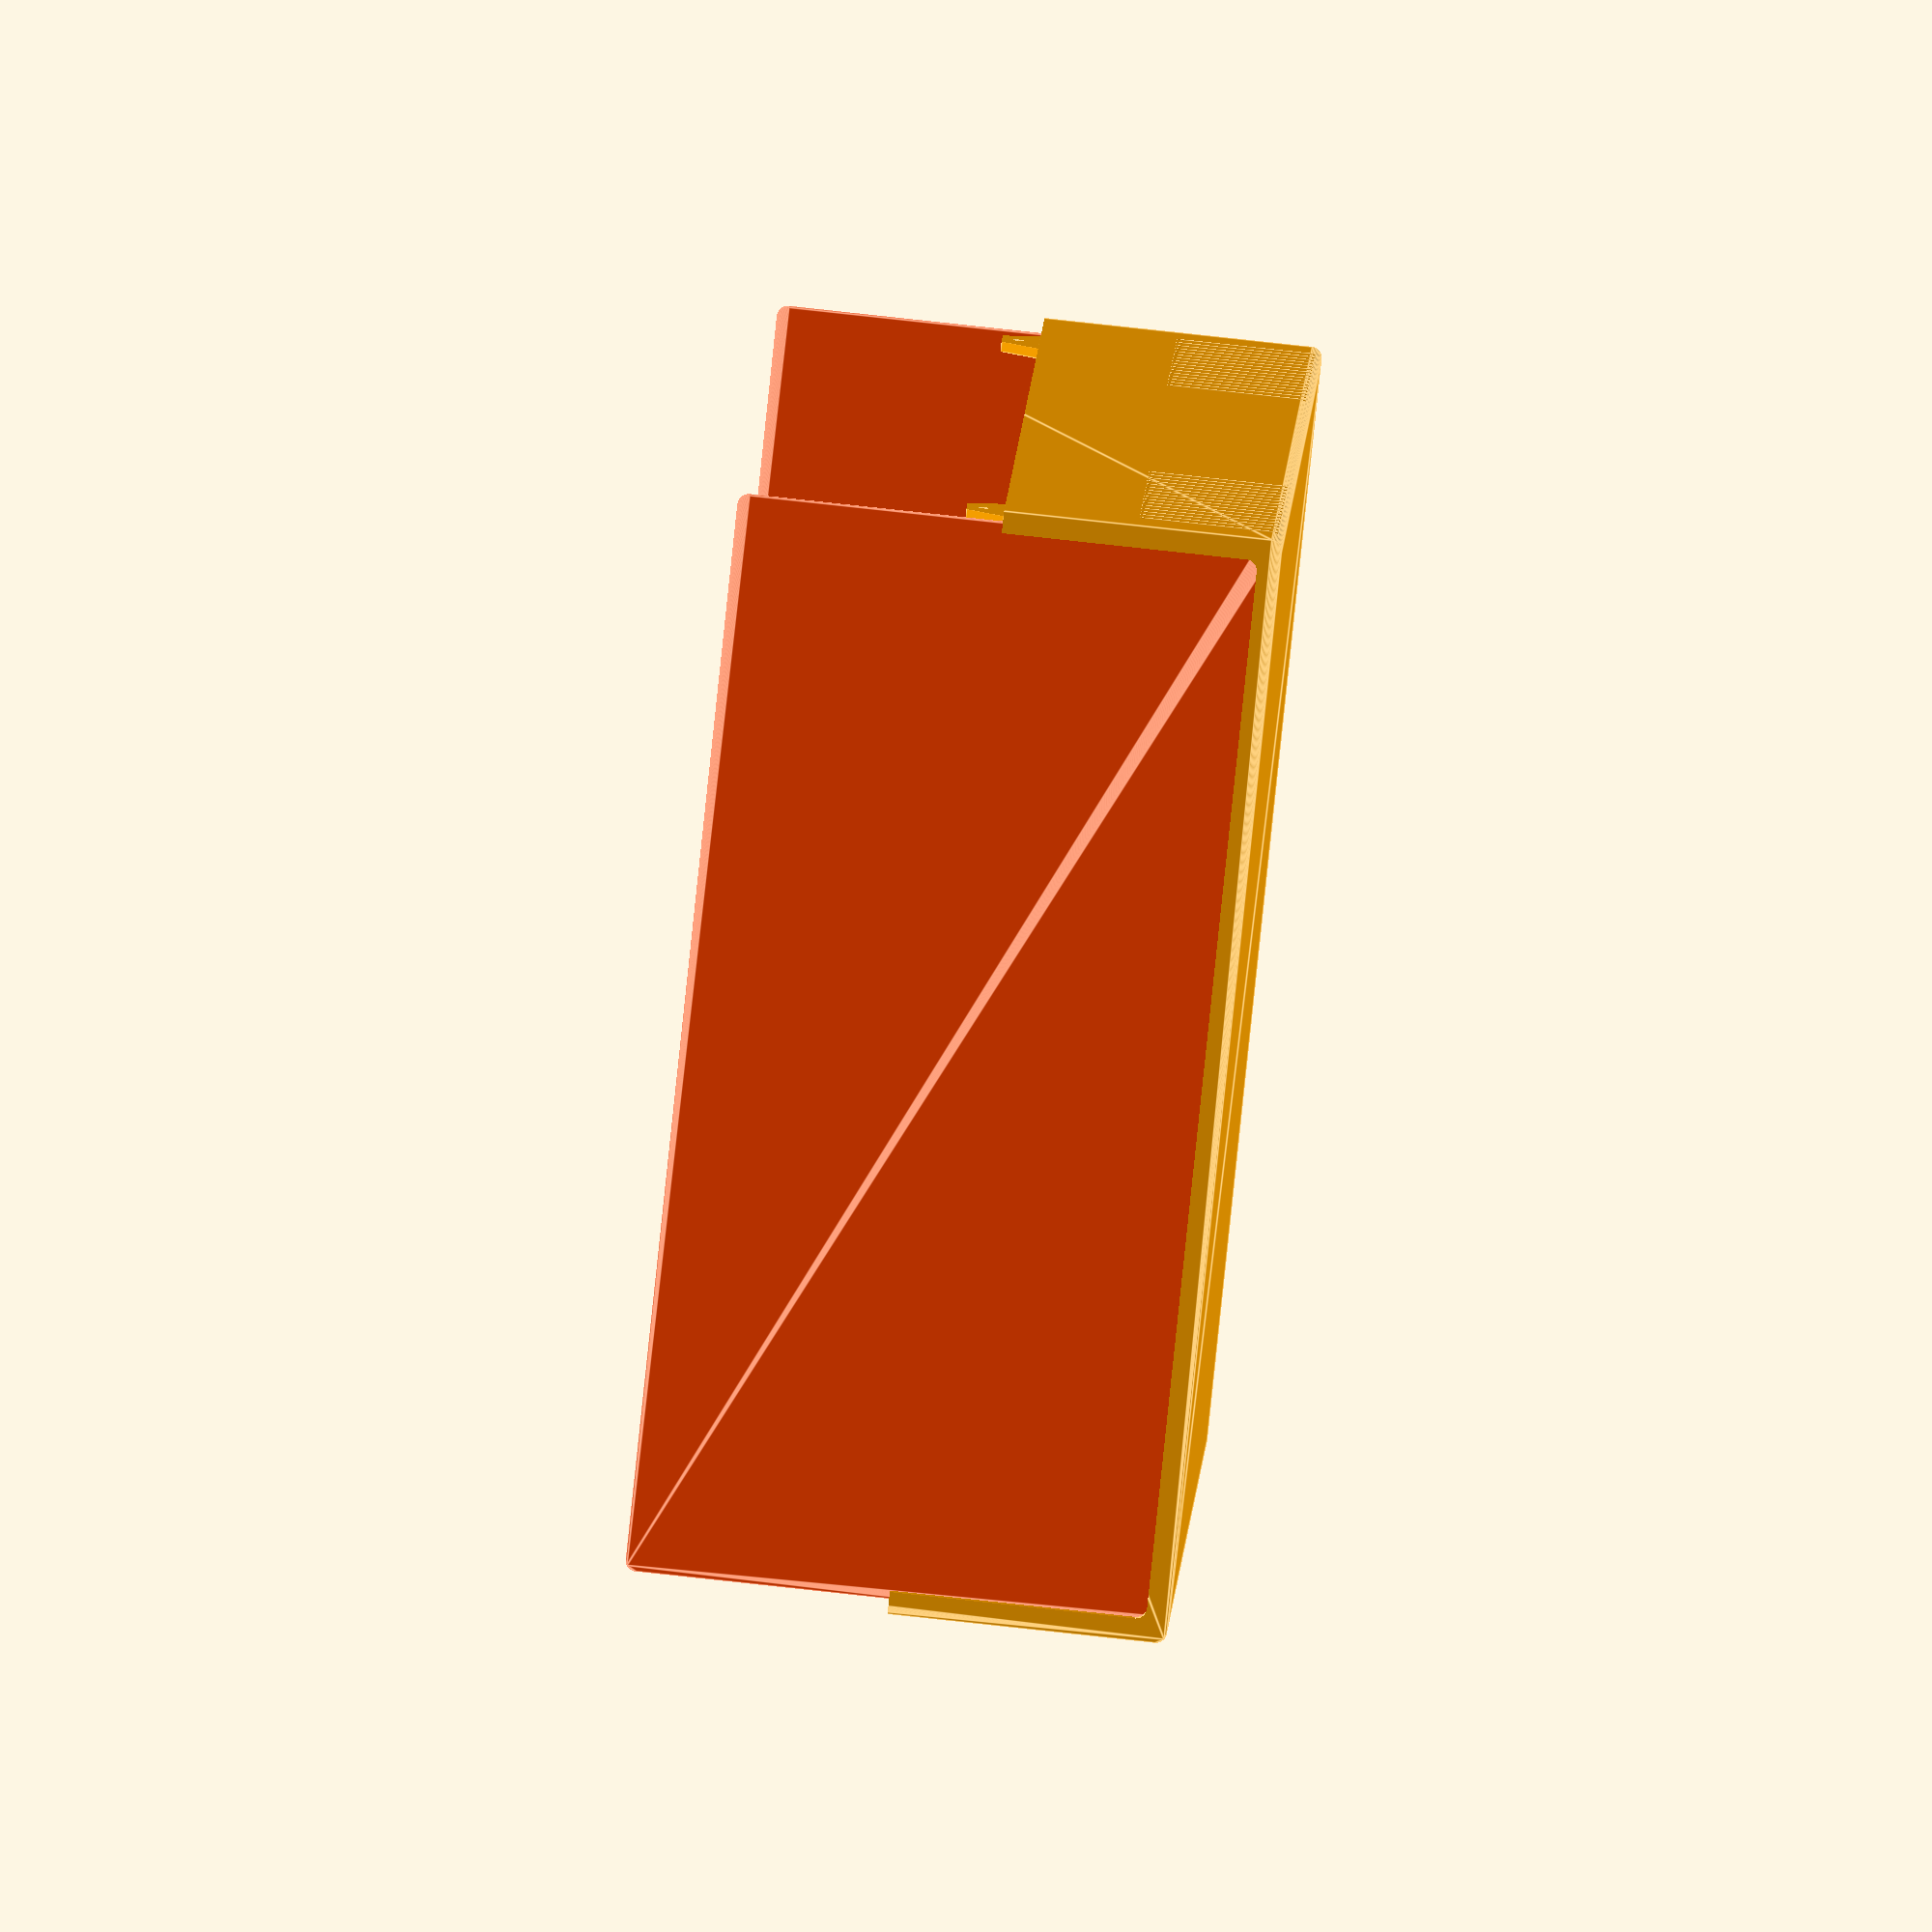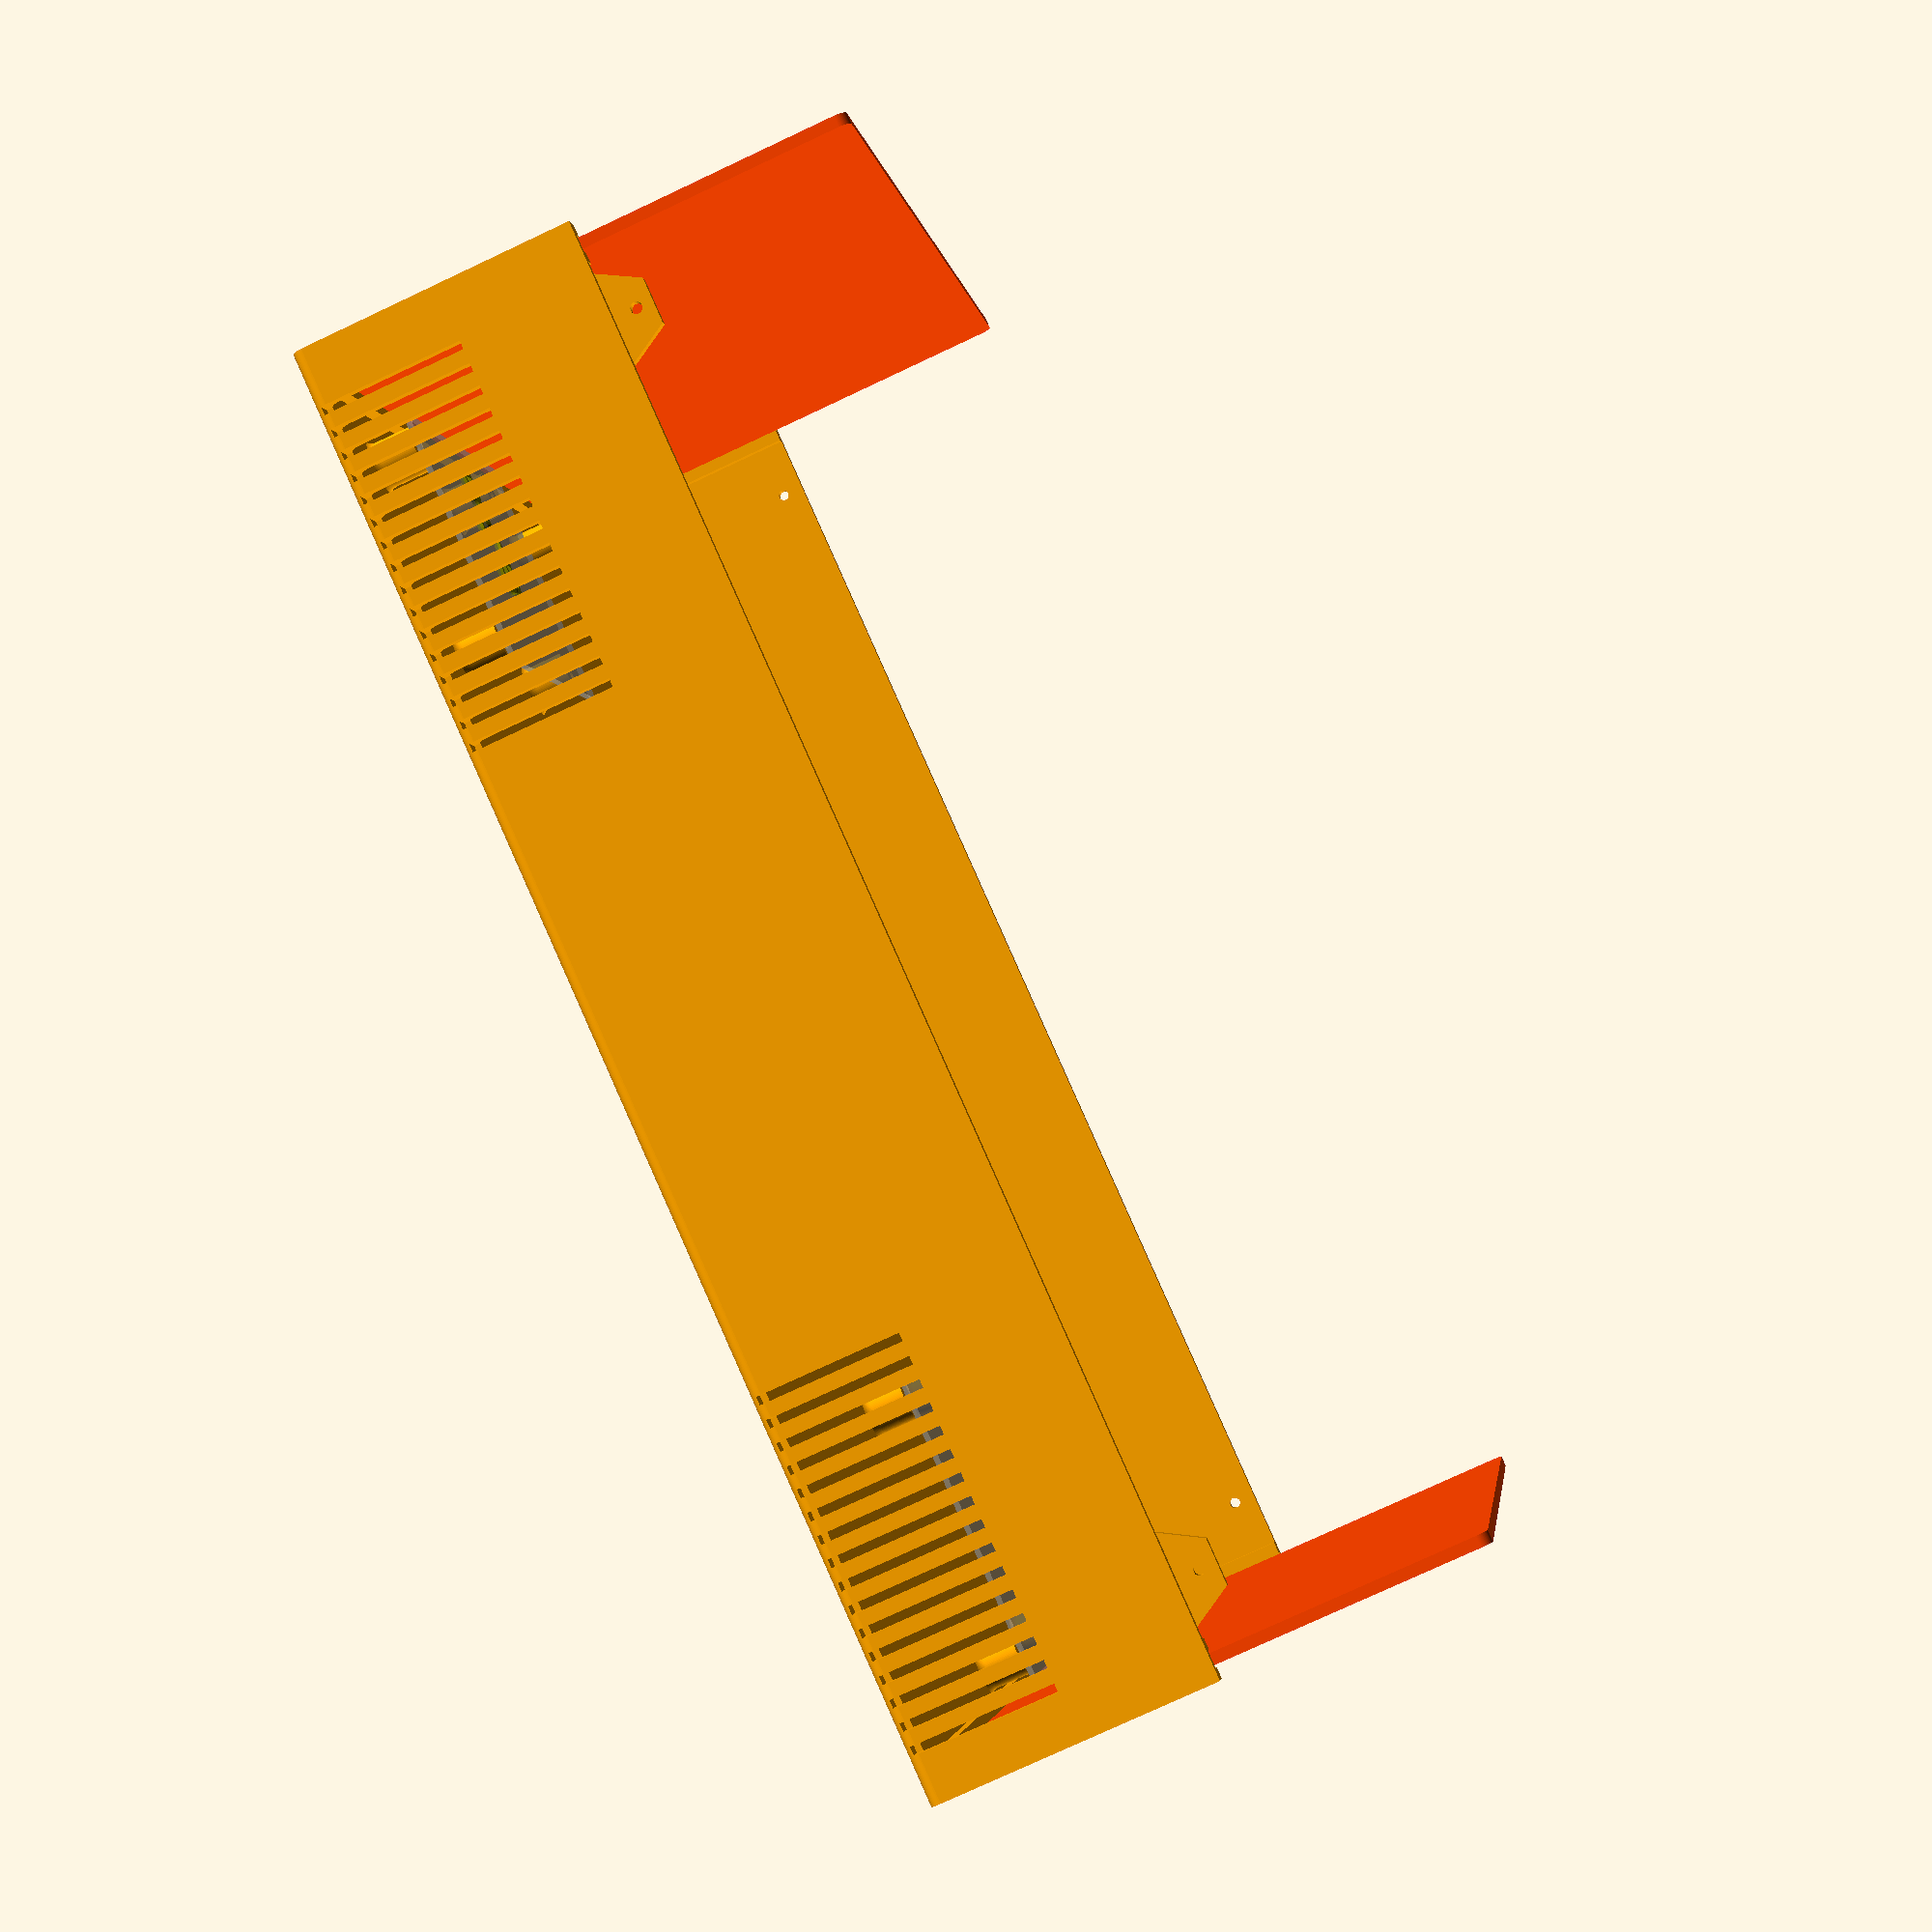
<openscad>

/*//////////////////////////////////////////////////////////////////                
////////////////////////////////////////////////////////////////////                                                                                                           


*/////////////////////////// - Info - //////////////////////////////

// All coordinates are starting as integrated circuit pins.
// From the top view :

//   CoordD           <---       CoordC
//                                 ^
//                                 ^
//                                 ^
//   CoordA           --->       CoordB


////////////////////////////////////////////////////////////////////


////////// -  Box parameters - /////////////

/* [Box dimensions] */
// - Length  
  Length        = 254;       
// - Width
  Width         = 200;                     
// - Height  
  Height        = 100;  
// - Wall thickness  
  Thick         = 2;//[2:5]  
  
/* [Box options] */
// - Filet diameter  
  Filet         = 2;//[0.1:12] 
// - Filet smoothness  
  Resolution    = 50;//[1:100] 
// - Tolerance (Panel/rails gap)
  m             = 0.9;
// - PCB feet (x4) 
  PCBFeet       = 1;// [0:No, 1:Yes]
// - PCB2 feet (x4) 
  PCB2Feet       = 1;// [0:No, 1:Yes] 
// - PCB3 feet (x4) 
  PCB3Feet       = 1;// [0:No, 1:Yes] 
// - PCB4 feet (x4) 
  PCB4Feet       = 1;// [0:No, 1:Yes] 
// - PCB5 feet (x4) 
  PCB5Feet       = 0;// [0:No, 1:Yes]
// - PCB6 feet (x4)
  PCB6Feet       = 1;// [0:No, 1:Yes]  
// - Ventilation Holes
  Vent          = 1;// [0:No, 1:Yes]
// - Holes width (in mm)
  Vent_width    = 1.5;   


  
/* [PCB_Feet - Raspberry Pi] */
//All dimensions are from the center foot axis

// - Low left corner X position
PCBPosX         = 180;
// - Low left corner Y position
PCBPosY         = 84;
// - PCB Length
PCBLength       = 49;
// - PCB Width
PCBWidth        = 58;
// - Feet height
FootHeight      = 10;
// - Foot diameter
FootDia         = 8;
// - Hole diameter
FootHole        = 3;  


/* [PCB2_Feet - Purple PCB] */
//All dimensions are from the center foot axis

// - Low left corner X position
PCB2PosX         = 7;
// - Low left corner Y position
PCB2PosY         = 116;
// - PCB2 Length
PCB2Length       = 63;
// - PCB Width
PCB2Width        = 54;
// - Feet height
Foot2Height      = 10;
// - Foot diameter
Foot2Dia         = 8;
// - Hole diameter
Foot2Hole       = 3; 


/* [PCB3_Feet - Green PCB 1 - Connected to Green PCB 2] */
//All dimensions are from the center foot axis

// - Low left corner X position
PCB3PosX         = 120;
// - Low left corner Y position
PCB3PosY         = 116;
// - PCB2 Length
PCB3Length       = 35;
// - PCB Width
PCB3Width        = 55;
// - Feet height
Foot3Height      = 10;
// - Foot diameter
Foot3Dia         = 8;
// - Hole diameter
Foot3Hole       = 3;

/* [PCB4_Feet - Green PCB 2 - Connected to Green PCB 1] */
//All dimensions are from the center foot axis

// - Low left corner X position
PCB4PosX         = 120;
// - Low left corner Y position
PCB4PosY         = 10;
// - PCB2 Length
PCB4Length       = 35;
// - PCB Width
PCB4Width        = 55;
// - Feet height
Foot4Height      = 10;
// - Foot diameter
Foot4Dia         = 8;
// - Hole diameter
Foot4Hole       = 3;

/* [PCB5_Feet - Green PCB 3] */
//All dimensions are from the center foot axis

// - Low left corner X position
PCB5PosX         = 60;
// - Low left corner Y position
PCB5PosY         = 10;
// - PCB2 Length
PCB5Length       = 35;
// - PCB Width
PCB5Width        = 55;
// - Feet height
Foot5Height      = 10;
// - Foot diameter
Foot5Dia         = 8;
// - Hole diameter
Foot5Hole       = 3;

/* [PCB6_Feet - Green PCB 1 - Connected to Green PCB 2] */
//All dimensions are from the center foot axis

// - Low left corner X position
PCB6PosX         = 5;
// - Low left corner Y position
PCB6PosY         = 10;
// - PCB2 Length
PCB6Length       = 35;
// - PCB Width
PCB6Width        = 55;
// - Feet height
Foot6Height      = 10;
// - Foot diameter
Foot6Dia         = 8;
// - Hole diameter
Foot6Hole       = 3;
  

/* [STL element to export] */
// - Top shell
TShell          = 0;// [0:No, 1:Yes]
// - Bottom shell
BShell          = 1;// [0:No, 1:Yes]
// - Front panel
FPanL           = 1;// [0:No, 1:Yes]
// - Back panel  
BPanL           = 1;// [0:No, 1:Yes]


  
/* [Hidden] */
// - Shell color  
Couleur1        = "Orange";       
// - Panels color    
Couleur2        = "OrangeRed";    
// Thick X 2 - make thicker; if it is a vent, want to make sure they go through shell
Dec_Thick       = Vent ? Thick*2 : Thick; 
// - Depth 
Dec_size        = Vent ? Thick*2 : 0.8;





/////////// - Generic rounded box - //////////

module RoundBox($a=Length, $b=Width, $c=Height){// Cube bords arrondis
                    $fn=Resolution;            
                    translate([0,Filet,Filet]){  
                    minkowski (){                                              
                        cube ([$a-(Length/2),$b-(2*Filet),$c-(2*Filet)], center = false);
                        rotate([0,90,0]){    
                        cylinder(r=Filet,h=Length/2, center = false);
                            } 
                        }
                    }
                }// End of RoundBox Module

      
////////////////////////////////// - Module Shell - //////////////////////////////////         

module Coque(){//Shell  
    Thick = Thick*2;  
    difference(){    
        difference(){//sides decoration
            union(){    
                     difference() {//Substraction Fileted box
                      
                        difference(){//Median cube slicer
                            union() {//union               
                            difference(){//Coque    
                                RoundBox();
                                translate([Thick/2,Thick/2,Thick/2]){     
                                        RoundBox($a=Length-Thick, $b=Width-Thick, $c=Height-Thick);
                                        }
                                        }//Fin diff Coque                            
                                difference(){//larger Rails        
                                     translate([Thick+m,Thick/2,Thick/2]){// Rails
                                          RoundBox($a=Length-((2*Thick)+(2*m)), $b=Width-Thick, $c=Height-(Thick*2));
                                                          }//fin Rails
                                     translate([((Thick+m/2)*1.55),Thick/2,Thick/2+0.1]){ // +0.1 added to avoid the artefact
                                          RoundBox($a=Length-((Thick*3)+2*m), $b=Width-Thick, $c=Height-Thick);
                                                    }           
                                                }//Fin largeur Rails
                                    }//Fin union                                   
                               translate([-Thick,-Thick,Height/2]){// Cube à soustraire
                                    cube ([Length+100, Width+100, Height], center=false);
                                            }                                            
                                      }//End Median cube slicer
                               translate([-Thick/2,Thick,Thick]){ 
                                    RoundBox($a=Length+Thick, $b=Width-Thick*2, $c=Height-Thick);       
                                    }                          
                                }                                          


                difference(){// wall fixation box legs
                    union(){
                        translate([3*Thick +5,Thick,Height/2]){
                            rotate([90,0,0]){
                                    $fn=6;
                                    cylinder(d=16,Thick/2);
                                    }   
                            }
                            
                       translate([Length-((3*Thick)+5),Thick,Height/2]){
                            rotate([90,0,0]){
                                    $fn=6;
                                    cylinder(d=16,Thick/2);
                                    }   
                            }

                        }
                            translate([4,Thick+Filet,Height/2-57]){   
                             rotate([45,0,0]){
                                   cube([Length,40,40]);    
                                  }
                           }
                           translate([0,-(Thick*1.46),Height/2]){
                                cube([Length,Thick*2,10]);
                           }
                    } //Fin fixation box legs
            }

        union(){// outbox sides decorations
            
            for(i=[0:Thick:Length/4]){

                // Ventilation holes ;) 
                    translate([10+i,-Dec_Thick+Dec_size,1]){
                    cube([Vent_width,Dec_Thick,Height/4]);
                    }
                    translate([(Length-10) - i,-Dec_Thick+Dec_size,1]){
                    cube([Vent_width,Dec_Thick,Height/4]);
                    }
                    translate([(Length-10) - i,Width-Dec_size,1]){
                    cube([Vent_width,Dec_Thick,Height/4]);
                    }
                    translate([10+i,Width-Dec_size,1]){
                    cube([Vent_width,Dec_Thick,Height/4]);
                    }
  
                
                    }// fin de for
               // }
                }//fin union decoration
            }//fin difference decoration


            union(){ //sides holes
                $fn=50;
                translate([3*Thick+5,20,Height/2+4]){
                    rotate([90,0,0]){
                    cylinder(d=2,20);
                    }
                }
                translate([Length-((3*Thick)+5),20,Height/2+4]){
                    rotate([90,0,0]){
                    cylinder(d=2,20);
                    }
                }
                translate([3*Thick+5,Width+5,Height/2-4]){
                    rotate([90,0,0]){
                    cylinder(d=2,20);
                    }
                }
                translate([Length-((3*Thick)+5),Width+5,Height/2-4]){
                    rotate([90,0,0]){
                    cylinder(d=2,20);
                    }
                }
            }//fin sides holes

        }//fin difference holes
}// fin shell 

////////////////////////////// ///////////////////////////////////////////





/////////////////////// - Foot with base filet - /////////////////////////////
module foot(FootDia,FootHole,FootHeight){
    Filet=2;
    color(Couleur1)   
    translate([0,0,Filet-1.5])
    difference(){
    
    difference(){
            //translate ([0,0,-Thick]){
                cylinder(d=FootDia+Filet,FootHeight-Thick, $fn=100);
                        //}
                    rotate_extrude($fn=100){
                            translate([(FootDia+Filet*2)/2,Filet,0]){
                                    minkowski(){
                                            square(10);
                                            circle(Filet, $fn=100);
                                        }
                                 }
                           }
                   }
            cylinder(d=FootHole,FootHeight+1, $fn=100);
               }          
}// Fin module foot
  
module Feet(){     
//////////////////// - PCB only visible in the preview mode - /////////////////////    
    translate([3*Thick+2,Thick+5,FootHeight+(Thick/2)-0.5]){
    
    %square ([PCBLength+10,PCBWidth+10]);
       translate([PCBLength/2,PCBWidth/2,0.5]){ 
        color("Olive")
        %text("PCB", halign="center", valign="center", font="Arial black");
       }
    } // Fin PCB 
  
    
////////////////////////////// - 4 Feet - //////////////////////////////////////////     
    translate([3*Thick+7,Thick+10,Thick/2]){
        foot(FootDia,FootHole,FootHeight);
    }
    translate([(3*Thick)+PCBLength+7,Thick+10,Thick/2]){
        foot(FootDia,FootHole,FootHeight);
        }
    translate([(3*Thick)+PCBLength+7,(Thick)+PCBWidth+10,Thick/2]){
        foot(FootDia,FootHole,FootHeight);
        }        
    translate([3*Thick+7,(Thick)+PCBWidth+10,Thick/2]){
        foot(FootDia,FootHole,FootHeight);
    }   

} // Fin module Feet
 


 
/////////////////////// - Foot2 with base filet - /////////////////////////////
module foot2(Foot2Dia,Foot2Hole,Foot2Height){
    Filet=2;
    color(Couleur1)   
    translate([0,0,Filet-1.5])
    difference(){
    
    difference(){
            //translate ([0,0,-Thick]){
                cylinder(d=Foot2Dia+Filet,Foot2Height-Thick, $fn=100);
                        //}
                    rotate_extrude($fn=100){
                            translate([(Foot2Dia+Filet*2)/2,Filet,0]){
                                    minkowski(){
                                            square(10);
                                            circle(Filet, $fn=100);
                                        }
                                 }
                           }
                   }
            cylinder(d=Foot2Hole,Foot2Height+1, $fn=100);
               }          
}// Fin module foot2

module Feet2(){     
//////////////////// - PCB2 only visible in the preview mode - /////////////////////    
    translate([3*Thick+2,Thick+5,Foot2Height+(Thick/2)-0.5]){
    
    %square ([PCB2Length+10,PCB2Width+10]);
       translate([PCB2Length/2,PCB2Width/2,0.5]){ 
        color("Olive")
        %text("PCB", halign="center", valign="center", font="Arial black");
       }
    } // Fin PCB2
  
    
////////////////////////////// - 4 Feet - //////////////////////////////////////////     
    translate([3*Thick+7,Thick+10,Thick/2]){
        foot(Foot2Dia,Foot2Hole,Foot2Height);
    }
    translate([(3*Thick)+PCB2Length+7,Thick+10,Thick/2]){
        foot(Foot2Dia,Foot2Hole,Foot2Height);
        }
    translate([(3*Thick)+PCB2Length+7,(Thick)+PCB2Width+10,Thick/2]){
        foot(Foot2Dia,Foot2Hole,Foot2Height);
        }        
    translate([3*Thick+7,(Thick)+PCB2Width+10,Thick/2]){
        foot(Foot2Dia,Foot2Hole,Foot2Height);
    }   

} // Fin module Feet2

/////////////////////// - Foot3 with base filet - /////////////////////////////
module foot3(Foot3Dia,Foot3Hole,Foot3Height){
    Filet=2;
    color(Couleur1)   
    translate([0,0,Filet-1.5])
    difference(){
    
    difference(){
            //translate ([0,0,-Thick]){
                cylinder(d=Foot3Dia+Filet,Foot3Height-Thick, $fn=100);
                        //}
                    rotate_extrude($fn=100){
                            translate([(Foot3Dia+Filet*2)/2,Filet,0]){
                                    minkowski(){
                                            square(10);
                                            circle(Filet, $fn=100);
                                        }
                                 }
                           }
                   }
            cylinder(d=Foot3Hole,Foot3Height+1, $fn=100);
               }          
}// Fin module foot3

module Feet3(){     
//////////////////// - PCB3 only visible in the preview mode - /////////////////////    
    translate([3*Thick+2,Thick+5,Foot3Height+(Thick/2)-0.5]){
    
    %square ([PCB3Length+10,PCB3Width+10]);
       translate([PCB3Length/2,PCB3Width/2,0.5]){ 
        color("Olive")
        %text("PCB", halign="center", valign="center", font="Arial black");
       }
    } // Fin PCB3
  
    
////////////////////////////// - 4 Feet - //////////////////////////////////////////     
    translate([3*Thick+7,Thick+10,Thick/2]){
        foot(Foot3Dia,Foot3Hole,Foot3Height);
    }
    translate([(3*Thick)+PCB3Length+7,Thick+10,Thick/2]){
        foot(Foot3Dia,Foot3Hole,Foot3Height);
        }
    translate([(3*Thick)+PCB3Length+7,(Thick)+PCB3Width+10,Thick/2]){
        foot(Foot3Dia,Foot3Hole,Foot3Height);
        }        
    translate([3*Thick+7,(Thick)+PCB3Width+10,Thick/2]){
        foot(Foot3Dia,Foot3Hole,Foot3Height);
    }   

} // Fin module Feet3


/////////////////////// - Foot4 with base filet - /////////////////////////////
module foot4(Foot4Dia,Foot4Hole,Foot4Height){
    Filet=2;
    color(Couleur1)   
    translate([0,0,Filet-1.5])
    difference(){
    
    difference(){
            //translate ([0,0,-Thick]){
                cylinder(d=Foot4Dia+Filet,Foot4Height-Thick, $fn=100);
                        //}
                    rotate_extrude($fn=100){
                            translate([(Foot4Dia+Filet*2)/2,Filet,0]){
                                    minkowski(){
                                            square(10);
                                            circle(Filet, $fn=100);
                                        }
                                 }
                           }
                   }
            cylinder(d=Foot4Hole,Foot4Height+1, $fn=100);
               }          
}// Fin module foot4

module Feet4(){     
//////////////////// - PCB4 only visible in the preview mode - /////////////////////    
    translate([3*Thick+2,Thick+5,Foot4Height+(Thick/2)-0.5]){
    
    %square ([PCB4Length+10,PCB4Width+10]);
       translate([PCB4Length/2,PCB4Width/2,0.5]){ 
        color("Olive")
        %text("PCB", halign="center", valign="center", font="Arial black");
       }
    } // Fin PCB4
  
    
////////////////////////////// - 4 Feet - //////////////////////////////////////////     
    translate([3*Thick+7,Thick+10,Thick/2]){
        foot(Foot4Dia,Foot4Hole,Foot4Height);
    }
    translate([(3*Thick)+PCB4Length+7,Thick+10,Thick/2]){
        foot(Foot4Dia,Foot4Hole,Foot4Height);
        }
    translate([(3*Thick)+PCB4Length+7,(Thick)+PCB4Width+10,Thick/2]){
        foot(Foot4Dia,Foot4Hole,Foot4Height);
        }        
    translate([3*Thick+7,(Thick)+PCB4Width+10,Thick/2]){
        foot(Foot4Dia,Foot4Hole,Foot4Height);
    }   

} // Fin module Feet4


/////////////////////// - Foot5 with base filet - /////////////////////////////
module foot5(Foot5Dia,Foot5Hole,Foot5Height){
    Filet=2;
    color(Couleur1)   
    translate([0,0,Filet-1.5])
    difference(){
    
    difference(){
            //translate ([0,0,-Thick]){
                cylinder(d=Foot5Dia+Filet,Foot3Height-Thick, $fn=100);
                        //}
                    rotate_extrude($fn=100){
                            translate([(Foot5Dia+Filet*2)/2,Filet,0]){
                                    minkowski(){
                                            square(10);
                                            circle(Filet, $fn=100);
                                        }
                                 }
                           }
                   }
            cylinder(d=Foot5Hole,Foot5Height+1, $fn=100);
               }          
}// Fin module foot5

module Feet5(){     
//////////////////// - PCB5 only visible in the preview mode - /////////////////////    
    translate([3*Thick+2,Thick+5,Foot5Height+(Thick/2)-0.5]){
    
    %square ([PCB5Length+10,PCB5Width+10]);
       translate([PCB3Length/2,PCB3Width/2,0.5]){ 
        color("Olive")
        %text("PCB", halign="center", valign="center", font="Arial black");
       }
    } // Fin PCB3
  
    
////////////////////////////// - 4 Feet - //////////////////////////////////////////     
    translate([3*Thick+7,Thick+10,Thick/2]){
        foot(Foot5Dia,Foot5Hole,Foot5Height);
    }
    translate([(3*Thick)+PCB5Length+7,Thick+10,Thick/2]){
        foot(Foot5Dia,Foot5Hole,Foot5Height);
        }
    translate([(3*Thick)+PCB5Length+7,(Thick)+PCB5Width+10,Thick/2]){
        foot(Foot5Dia,Foot5Hole,Foot5Height);
        }        
    translate([3*Thick+7,(Thick)+PCB5Width+10,Thick/2]){
        foot(Foot5Dia,Foot5Hole,Foot5Height);
    }   

} // Fin module Feet5


/////////////////////// - Foot6 with base filet - /////////////////////////////
module foot6(Foot6Dia,Foot6Hole,Foot6Height){
    Filet=2;
    color(Couleur1)   
    translate([0,0,Filet-1.5])
    difference(){
    
    difference(){
            //translate ([0,0,-Thick]){
                cylinder(d=Foot6Dia+Filet,Foot6Height-Thick, $fn=100);
                        //}
                    rotate_extrude($fn=100){
                            translate([(Foot6Dia+Filet*2)/2,Filet,0]){
                                    minkowski(){
                                            square(10);
                                            circle(Filet, $fn=100);
                                        }
                                 }
                           }
                   }
            cylinder(d=Foot6Hole,Foot6Height+1, $fn=100);
               }          
}// Fin module foot6

module Feet6(){     
//////////////////// - PCB6 only visible in the preview mode - /////////////////////    
    translate([3*Thick+2,Thick+5,Foot6Height+(Thick/2)-0.5]){
    
    %square ([PCB6Length+10,PCB6Width+10]);
       translate([PCB6Length/2,PCB6Width/2,0.5]){ 
        color("Olive")
        %text("PCB", halign="center", valign="center", font="Arial black");
       }
    } // Fin PCB6
  
    
////////////////////////////// - 4 Feet - //////////////////////////////////////////     
    translate([3*Thick+7,Thick+10,Thick/2]){
        foot(Foot6Dia,Foot6Hole,Foot6Height);
    }
    translate([(3*Thick)+PCB6Length+7,Thick+10,Thick/2]){
        foot(Foot6Dia,Foot6Hole,Foot6Height);
        }
    translate([(3*Thick)+PCB6Length+7,(Thick)+PCB6Width+10,Thick/2]){
        foot(Foot6Dia,Foot6Hole,Foot6Height);
        }        
    translate([3*Thick+7,(Thick)+PCB6Width+10,Thick/2]){
        foot(Foot6Dia,Foot6Hole,Foot6Height);
    }   

} // Fin module Feet6


////////////////////////////////////////////////////////////////////////
////////////////////// <- Holes Panel Manager -> ///////////////////////
////////////////////////////////////////////////////////////////////////

//                           <- Panel ->  
module Panel(Length,Width,Thick,Filet){
    scale([0.5,1,1])
    minkowski(){
            cube([Thick,Width-(Thick*2+Filet*2+m),Height-(Thick*2+Filet*2+m)]);
            translate([0,Filet,Filet])
            rotate([0,90,0])
            cylinder(r=Filet,h=Thick, $fn=100);
      }
}



//                          <- Circle hole -> 
// Cx=Cylinder X position | Cy=Cylinder Y position | Cdia= Cylinder dia | Cheight=Cyl height
module CylinderHole(OnOff,Cx,Cy,Cdia){
    if(OnOff==1)
    translate([Cx,Cy,-1])
        cylinder(d=Cdia,10, $fn=50);
}
//                          <- Square hole ->  
// Sx=Square X position | Sy=Square Y position | Sl= Square Length | Sw=Square Width | Filet = Round corner
module SquareHole(OnOff,Sx,Sy,Sl,Sw,Filet){
    if(OnOff==1)
     minkowski(){
        translate([Sx+Filet/2,Sy+Filet/2,-1])
            cube([Sl-Filet,Sw-Filet,10]);
            cylinder(d=Filet,h=10, $fn=100);
       }
}


 
//                      <- Linear text panel -> 
module LText(OnOff,Tx,Ty,Font,Size,Content){
    if(OnOff==1)
    translate([Tx,Ty,Thick+.5])
    linear_extrude(height = 0.5){
    text(Content, size=Size, font=Font);
    }
}
//                     <- Circular text panel->  
module CText(OnOff,Tx,Ty,Font,Size,TxtRadius,Angl,Turn,Content){ 
      if(OnOff==1) {
      Angle = -Angl / len(Content);
      translate([Tx,Ty,Thick+.5])
          for (i= [0:len(Content)-1] ){   
              rotate([0,0,i*Angle+90+Turn])
              translate([0,TxtRadius,0]) {
                linear_extrude(height = 0.5){
                text(Content[i], font = Font, size = Size,  valign ="baseline", halign ="center");
                    }
                }   
             }
      }
}
////////////////////// <- New module Panel -> //////////////////////
module FPanL(){
    difference(){
        color(Couleur2)
        Panel(Length,Width,Thick,Filet);
    
 
    rotate([90,0,90]){
        color(Couleur2){
//                     <- Cutting shapes from here ->  
        SquareHole  (1,140,8,58,17,1); //(On/Off, Xpos,Ypos,Length,Width,Filet)
        SquareHole  (0,40,20,15,10,1);
        SquareHole  (0,60,20,15,10,1); 
        CylinderHole(0,27,40,8);       //(On/Off, Xpos, Ypos, Diameter)
        CylinderHole(0,47,40,8);
        CylinderHole(0,67,40,8);
        SquareHole  (0,20,50,80,30,3);
        CylinderHole(0,93,30,10);
        SquareHole  (0,120,20,30,60,3);
//                            <- To here -> 
           }
       }
}

    color(Couleur1){
        translate ([-.5,0,0])
        rotate([90,0,90]){
//                      <- Adding text from here ->          
        LText(1,15,75,"Arial Black",10,"NeuroDAQ");//(On/Off, Xpos, Ypos, "Font", Size, "Text")
        LText(0,120,83,"Arial Black",4,"Level");
        LText(0,20,11,"Arial Black",6,"  1     2      3");
        CText(0,93,29,"Arial Black",4,10,180,0,"1 . 2 . 3 . 4 . 5 . 6");//(On/Off, Xpos, Ypos, "Font", Size, Diameter, Arc(Deg), Starting Angle(Deg),"Text")
//                            <- To here ->
            }
      }
}


/////////////////////////// <- Main part -> /////////////////////////

if(TShell==1)
// Top Shell
        color( Couleur1,1){
            translate([0,Width,Height+0.2]){
                rotate([0,180,180]){
                        Coque();
                        }
                }
        }

if(BShell==1)
// Bottom shell
        color(Couleur1){ 
        Coque();
        }

// PCB feet
if (PCBFeet==1)
// Feet
        translate([PCBPosX,PCBPosY,0]){ 
        Feet();
        }
// PCB2 feet
if (PCB2Feet==1)
// Feet
        translate([PCB2PosX,PCB2PosY,0]){ 
        Feet2();
        }
        
// PCB3 feet
if (PCB3Feet==1)
// Feet
        translate([PCB3PosX,PCB3PosY,0]){ 
        Feet3();
        }
        
 // PCB4 feet
if (PCB4Feet==1)
// Feet
        translate([PCB4PosX,PCB4PosY,0]){ 
        Feet4();
        }

// PCB5 feet
if (PCB5Feet==1)
// Feet
        translate([PCB5PosX,PCB5PosY,0]){ 
        Feet5();
        }
        
// PCB6 feet
if (PCB6Feet==1)
// Feet
        translate([PCB6PosX,PCB6PosY,0]){ 
        Feet6();
        } 
        
// Front panel  <<<<<< Text and holes only on this one.
//rotate([0,-90,-90]) 
if(FPanL==1)
        translate([Length-(Thick*2+m/2),Thick+m/2,Thick+m/2])
        FPanL();

// Back panel
if(BPanL==1)
        color(Couleur2)
        translate([Thick+m/2,Thick+m/2,Thick+m/2])
        Panel(Length,Width,Thick,Filet);
</openscad>
<views>
elev=277.4 azim=105.3 roll=96.2 proj=o view=edges
elev=257.3 azim=196.5 roll=244.9 proj=p view=solid
</views>
